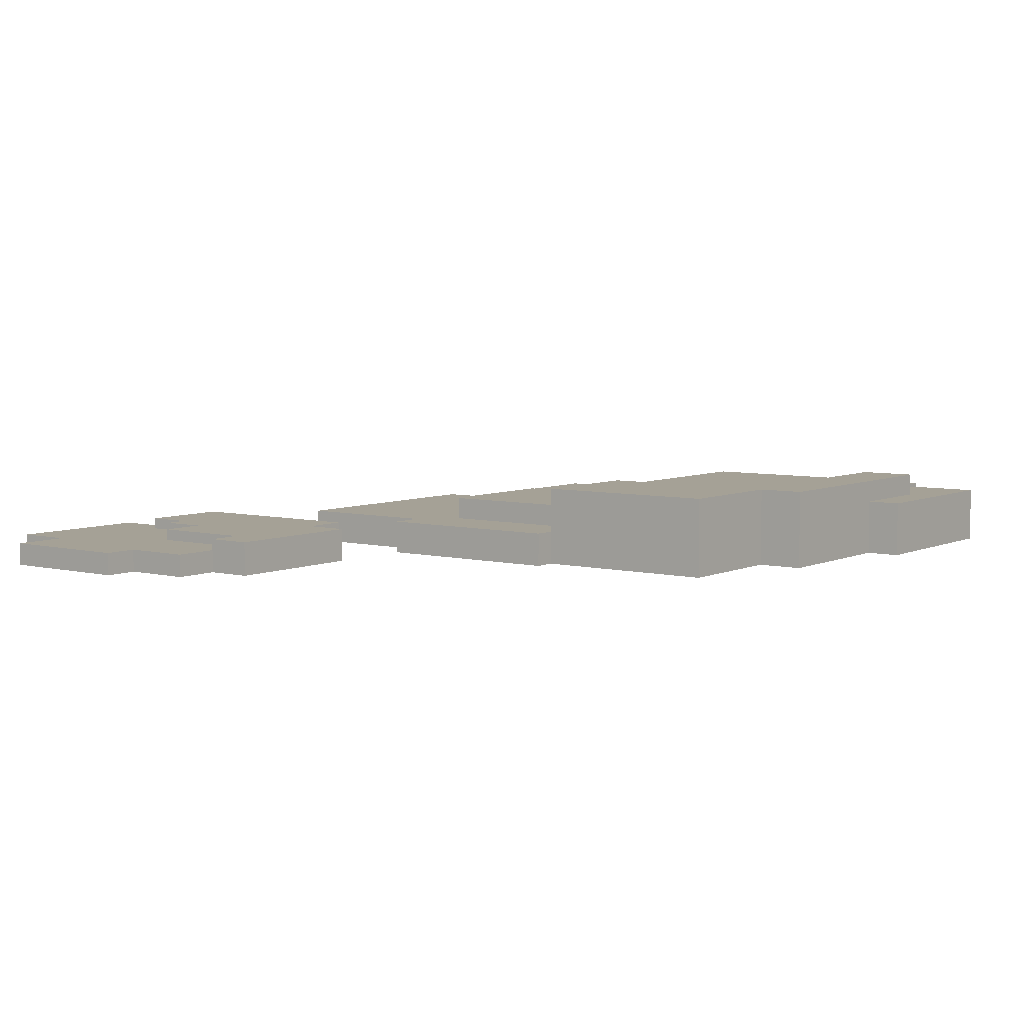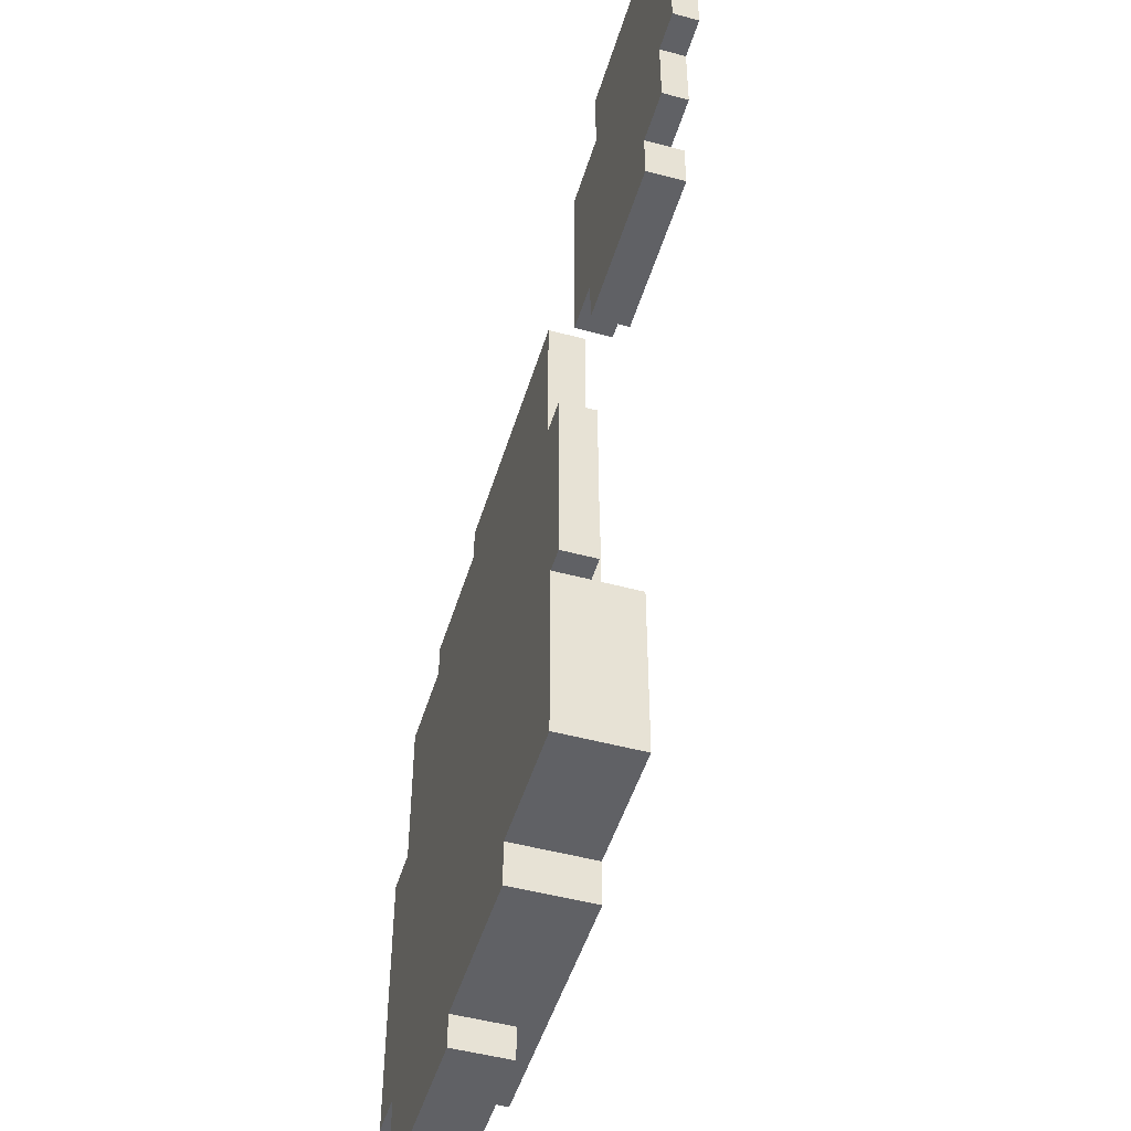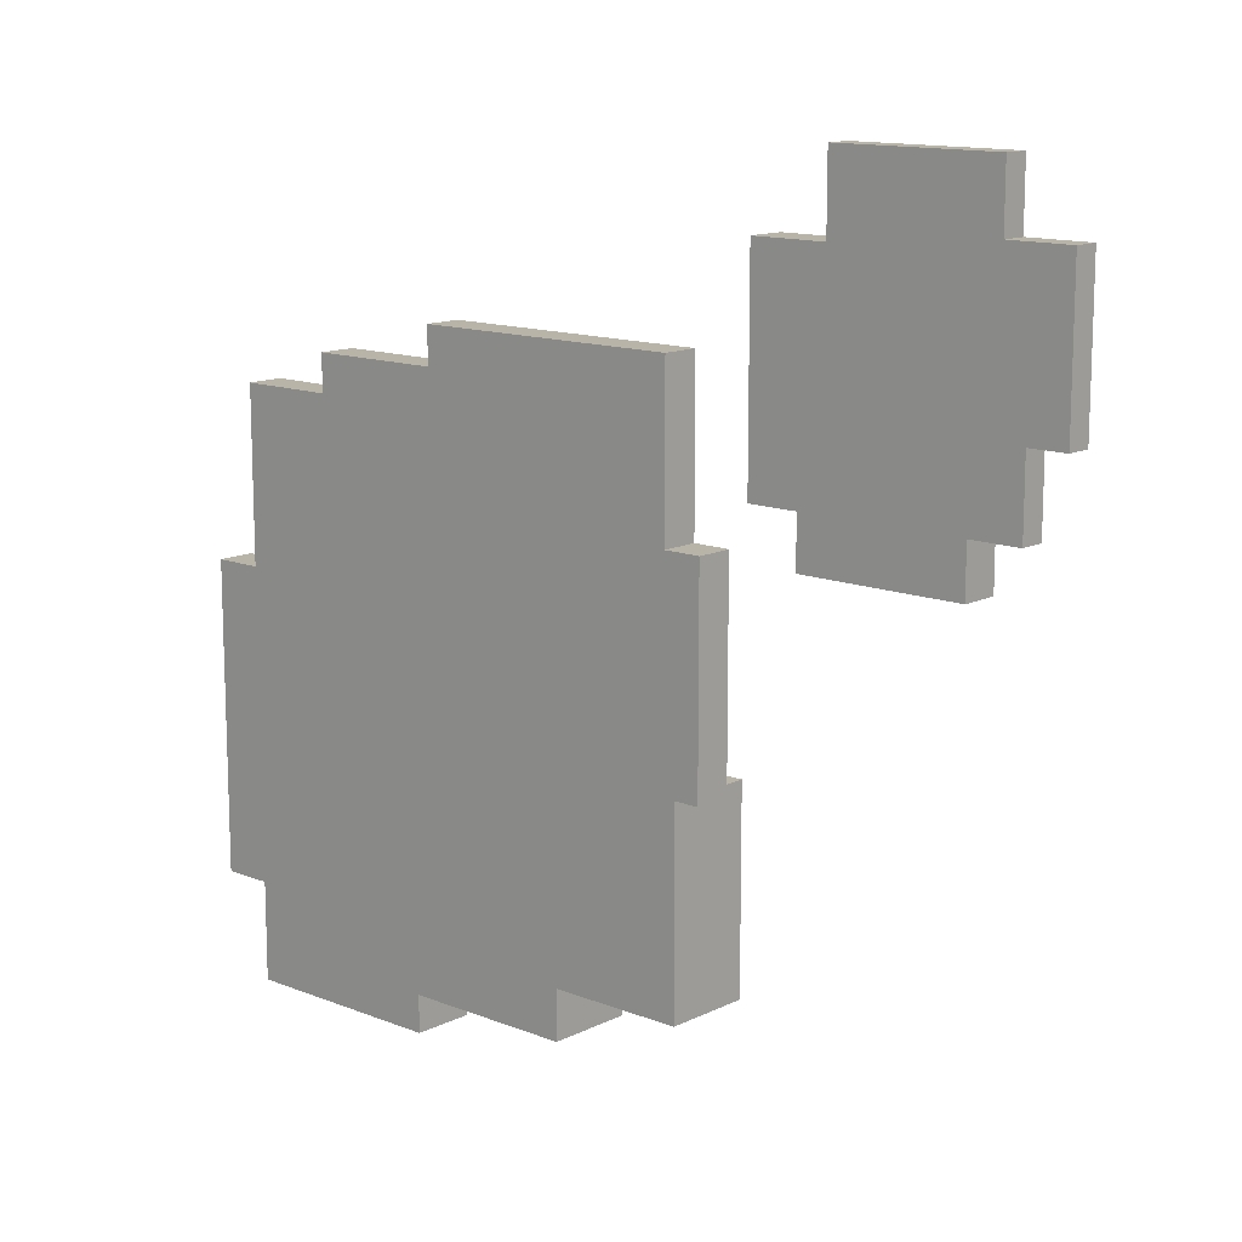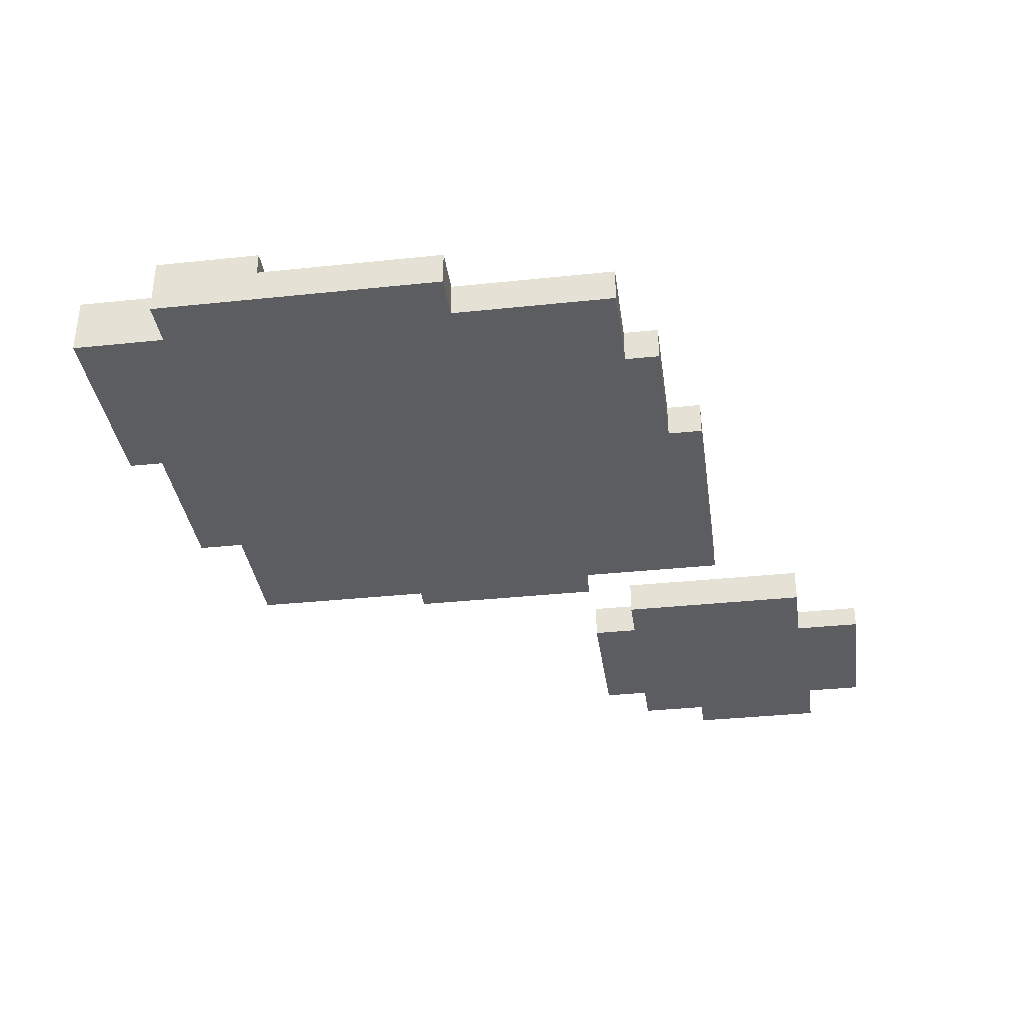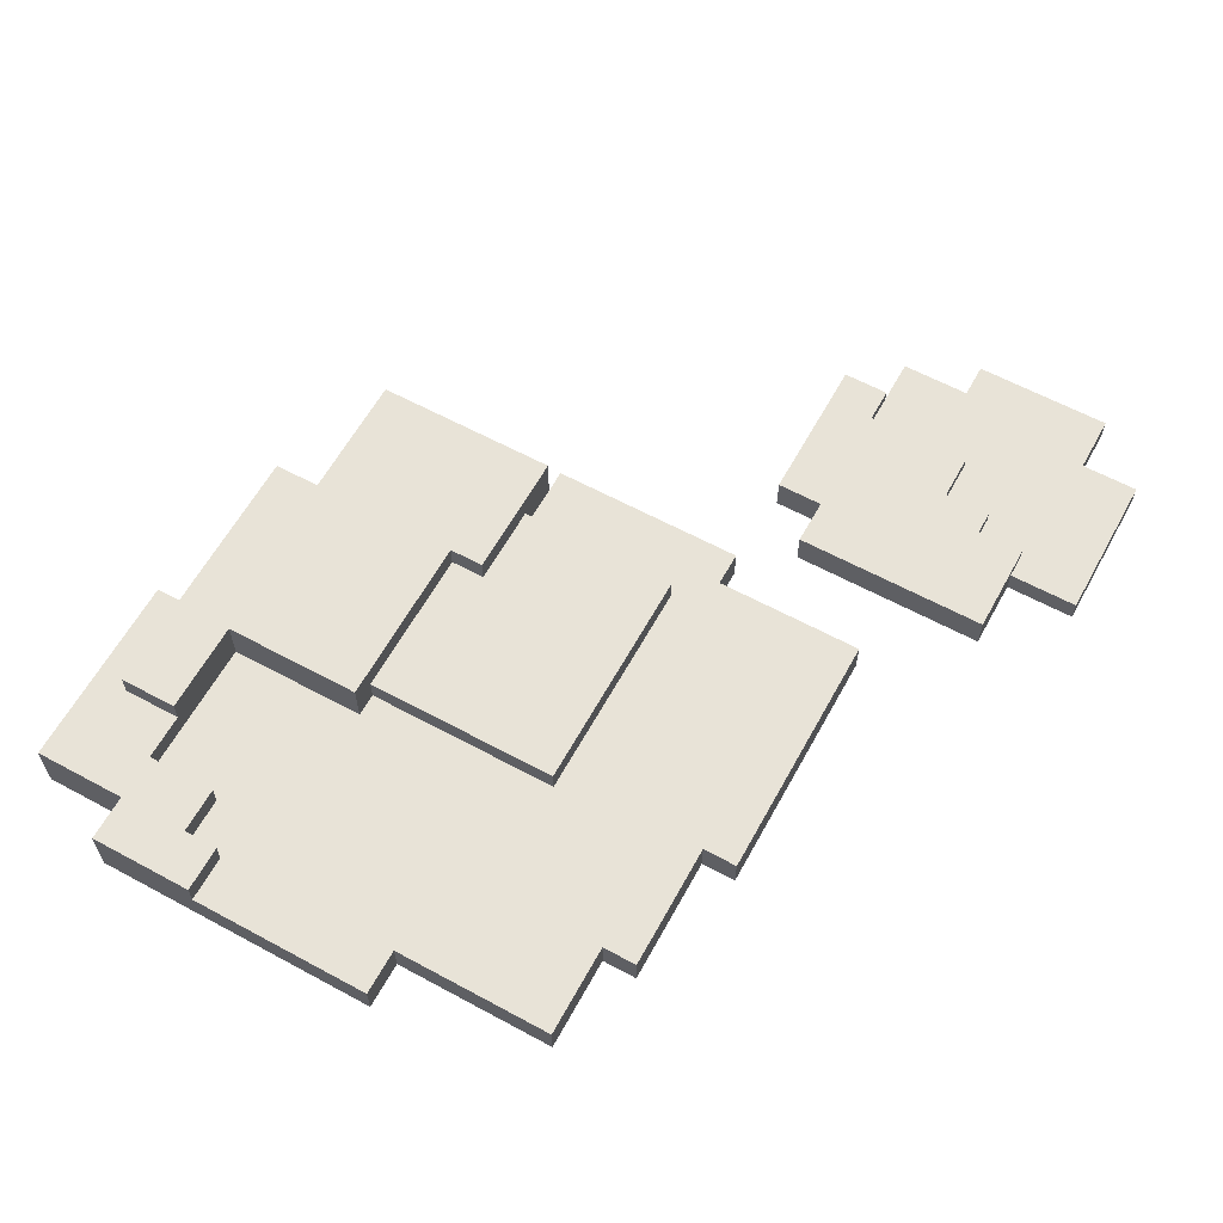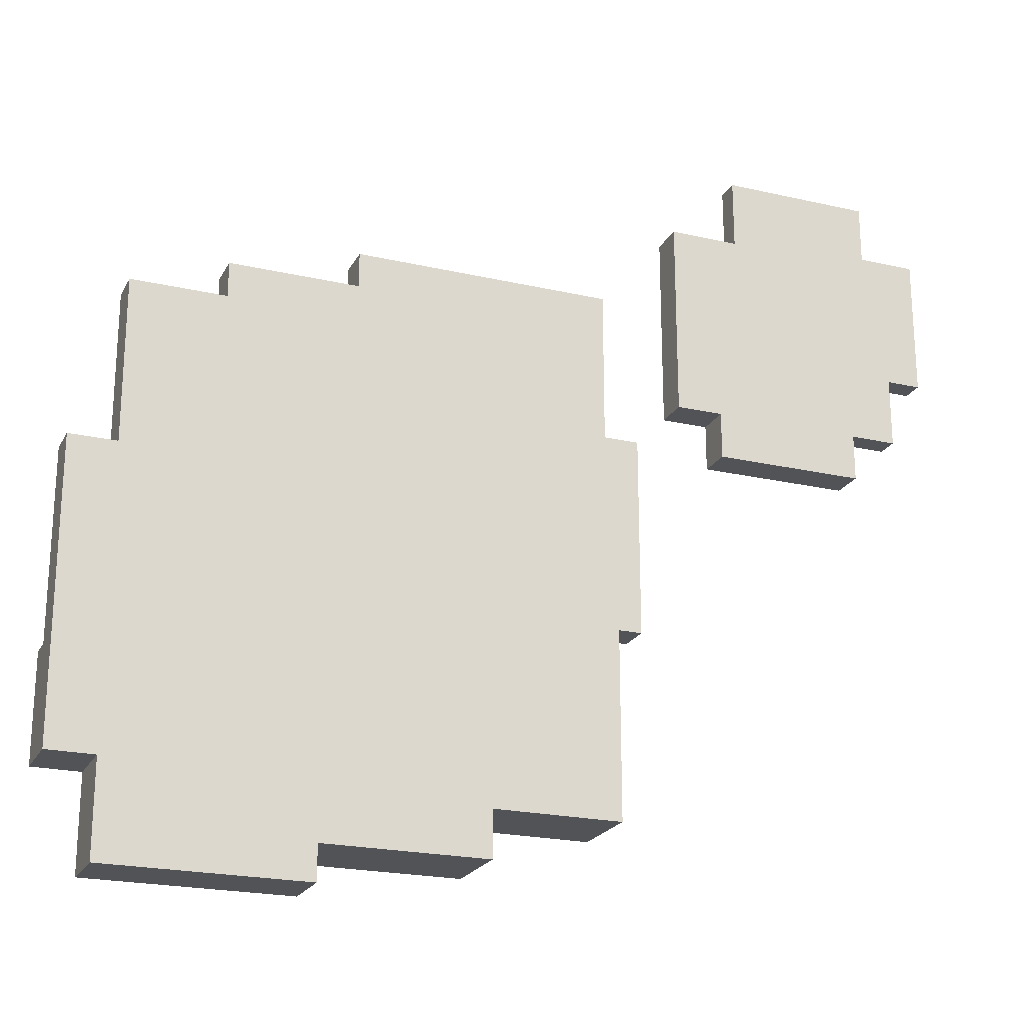
<metadata>
{"format":"obj","ext":"obj","renderer":"f3d","projection":"perspective","resolution":1024,"background":"white","views":[{"elev":6.0,"azim":126.7,"up":"+Y"},{"elev":-49.0,"azim":73.3,"up":"+Z"},{"elev":13.2,"azim":42.0,"up":"+Z"},{"elev":-35.7,"azim":-82.1,"up":"+Y"},{"elev":61.5,"azim":-61.2,"up":"+Y"},{"elev":-22.0,"azim":-21.8,"up":"+Z"}]}
</metadata>
<code>
o
v -3.6 0 0.1
v -3.6 0 -2.4
v -3.6 0.3 0.1
v -3.6 0.3 -1.5
v -3.6 0.5 -1.5
v -3.6 0.5 -2.4
v -3.2 0 1.5
v -3.2 0 0.1
v -3.2 0 -2.4
v -3.2 0 -3.2
v -3.2 0.3 1.5
v -3.2 0.3 0.1
v -3.2 0.5 -2.4
v -3.2 0.5 -3.2
v -2.4 0 1.8
v -2.4 0 1.5
v -2.4 0.3 1.8
v -2.4 0.3 1.5
v -2.4 0.5 -2.4
v -2.4 0.5 -2.9
v -2.4 0.7 -2.4
v -2.4 0.7 -2.9
v -1.6 0.3 -1.2
v -1.6 0.3 -2.4
v -1.6 0.7 -1.2
v -1.6 0.7 -2.4
v -1.4 0.3 0.5
v -1.4 0.3 -1.2
v -1.4 0.5 0.5
v -1.4 0.5 -1.2
v -1.3 0 2.1
v -1.3 0 1.8
v -1.3 0.3 2.1
v -1.3 0.3 1.8
v -0.1 0.5 -0.9
v -0.1 0.5 -1.2
v -0.1 0.7 -0.9
v -0.1 0.7 -1.2
v 1.6 0 2.9
v 1.6 0 1.2
v 1.6 0.3 2.9
v 1.6 0.3 1.2
v 2 0 1.2
v 2 0 0.8
v 2 0.3 1.2
v 2 0.3 0.8
v 2.2 0 3.5
v 2.2 0 2.9
v 2.2 0.2 3.5
v 2.2 0.2 2.9
v -3.2 0.3 -1.5
v -3.2 0.3 -1.8
v -3.2 0.5 -1.5
v -3.2 0.5 -1.8
v -2.8 0.3 -1.8
v -2.8 0.3 -2.4
v -2.8 0.5 -1.8
v -2.8 0.5 -2.4
v -1.5 0 -2.9
v -1.5 0 -3.2
v -1.5 0.5 -2.9
v -1.5 0.5 -3.2
v -0.1 0 -2.5
v -0.1 0 -2.9
v -0.1 0.7 -2.5
v -0.1 0.7 -2.9
v 0.6 0.3 0.5
v 0.6 0.3 -0.9
v 0.6 0.5 0.5
v 0.6 0.5 -0.9
v 0.9 0 2.1
v 0.9 0 0.8
v 0.9 0.3 2.1
v 0.9 0.3 0.8
v 1 0 -0.9
v 1 0 -2.5
v 1 0.3 -0.9
v 1 0.7 -0.9
v 1 0.7 -2.5
v 1.2 0 0.8
v 1.2 0 -0.9
v 1.2 0.3 0.8
v 1.2 0.3 -0.9
v 2.4 0.2 2.9
v 2.4 0.2 2.5
v 2.4 0.3 2.9
v 2.4 0.3 2.5
v 2.6 0.2 2.5
v 2.6 0.2 2.1
v 2.6 0.3 2.5
v 2.6 0.3 2.1
v 3 0.2 2.1
v 3 0.2 1.2
v 3 0.3 2.1
v 3 0.3 1.2
v 3.3 0 1.2
v 3.3 0 0.8
v 3.3 0.2 1.2
v 3.3 0.3 1.2
v 3.3 0.3 0.8
v 3.5 0 3.5
v 3.5 0 3
v 3.5 0.2 3.5
v 3.5 0.2 3
v 3.7 0 1.8
v 3.7 0 1.2
v 3.7 0.2 1.8
v 3.7 0.2 1.2
v 4 0 3
v 4 0 1.8
v 4 0.2 3
v 4 0.2 1.8
v 2.2 0 3.5
v 2.2 0.2 3.5
v 3.5 0 3.5
v 3.5 0.2 3.5
v 3.5 0 3
v 3.5 0.2 3
v 4 0 3
v 4 0.2 3
v 1.6 0 2.9
v 1.6 0.3 2.9
v 2.2 0 2.9
v 2.2 0.2 2.9
v 2.4 0.2 2.9
v 2.4 0.3 2.9
v 2.4 0.2 2.5
v 2.4 0.3 2.5
v 2.6 0.2 2.5
v 2.6 0.3 2.5
v -1.3 0 2.1
v -1.3 0.3 2.1
v 0.9 0 2.1
v 0.9 0.3 2.1
v 2.6 0.2 2.1
v 2.6 0.3 2.1
v 3 0.2 2.1
v 3 0.3 2.1
v -2.4 0 1.8
v -2.4 0.3 1.8
v -1.3 0 1.8
v -1.3 0.3 1.8
v -3.2 0 1.5
v -3.2 0.3 1.5
v -2.4 0 1.5
v -2.4 0.3 1.5
v 3 0.2 1.2
v 3 0.3 1.2
v 3.3 0.2 1.2
v 3.3 0.3 1.2
v 0.9 0 0.8
v 0.9 0.3 0.8
v 1.2 0 0.8
v 1.2 0.3 0.8
v -1.4 0.3 0.5
v -1.4 0.5 0.5
v 0.6 0.3 0.5
v 0.6 0.5 0.5
v -3.6 0 0.1
v -3.6 0.3 0.1
v -3.2 0 0.1
v -3.2 0.3 0.1
v -0.1 0.5 -0.9
v -0.1 0.7 -0.9
v 0.6 0.3 -0.9
v 0.6 0.5 -0.9
v 1 0.3 -0.9
v 1 0.7 -0.9
v -1.6 0.3 -1.2
v -1.6 0.7 -1.2
v -1.4 0.3 -1.2
v -1.4 0.5 -1.2
v -0.1 0.5 -1.2
v -0.1 0.7 -1.2
v -3.6 0.3 -1.5
v -3.6 0.5 -1.5
v -3.2 0.3 -1.5
v -3.2 0.5 -1.5
v -3.2 0.3 -1.8
v -3.2 0.5 -1.8
v -2.8 0.3 -1.8
v -2.8 0.5 -1.8
v -2.8 0.3 -2.4
v -2.8 0.5 -2.4
v -2.4 0.5 -2.4
v -2.4 0.7 -2.4
v -1.6 0.3 -2.4
v -1.6 0.7 -2.4
v 3.7 0 1.8
v 3.7 0.2 1.8
v 4 0 1.8
v 4 0.2 1.8
v 1.6 0 1.2
v 1.6 0.3 1.2
v 2 0 1.2
v 2 0.3 1.2
v 3.3 0 1.2
v 3.3 0.2 1.2
v 3.7 0 1.2
v 3.7 0.2 1.2
v 2 0 0.8
v 2 0.3 0.8
v 3.3 0 0.8
v 3.3 0.3 0.8
v 1 0 -0.9
v 1 0.3 -0.9
v 1.2 0 -0.9
v 1.2 0.3 -0.9
v -3.6 0 -2.4
v -3.6 0.5 -2.4
v -3.2 0 -2.4
v -3.2 0.5 -2.4
v -0.1 0 -2.5
v -0.1 0.7 -2.5
v 1 0 -2.5
v 1 0.7 -2.5
v -2.4 0.5 -2.9
v -2.4 0.7 -2.9
v -1.5 0 -2.9
v -1.5 0.5 -2.9
v -0.1 0 -2.9
v -0.1 0.7 -2.9
v -3.2 0 -3.2
v -3.2 0.5 -3.2
v -1.5 0 -3.2
v -1.5 0.5 -3.2
v 2.2 0 3.5
v 3.5 0 3.5
v 3.5 0 3
v 4 0 3
v 1.6 0 2.9
v 2.2 0 2.9
v -1.3 0 2.1
v 0.9 0 2.1
v -2.4 0 1.8
v -1.3 0 1.8
v 3.7 0 1.8
v 4 0 1.8
v -3.2 0 1.5
v -2.4 0 1.5
v 1.6 0 1.2
v 2 0 1.2
v 3.3 0 1.2
v 3.7 0 1.2
v 0.9 0 0.8
v 1.2 0 0.8
v 2 0 0.8
v 3.3 0 0.8
v -3.6 0 0.1
v -3.2 0 0.1
v 1 0 -0.9
v 1.2 0 -0.9
v -3.6 0 -2.4
v -3.2 0 -2.4
v -0.1 0 -2.5
v 1 0 -2.5
v -1.5 0 -2.9
v -0.1 0 -2.9
v -3.2 0 -3.2
v -1.5 0 -3.2
v 2.2 0.2 3.5
v 3.5 0.2 3.5
v 3.5 0.2 3
v 4 0.2 3
v 2.2 0.2 2.9
v 2.4 0.2 2.9
v 2.4 0.2 2.5
v 2.6 0.2 2.5
v 2.6 0.2 2.1
v 3 0.2 2.1
v 3.7 0.2 1.8
v 4 0.2 1.8
v 3 0.2 1.2
v 3.3 0.2 1.2
v 3.7 0.2 1.2
v 1.6 0.3 2.9
v 2.4 0.3 2.9
v 2.4 0.3 2.5
v 2.6 0.3 2.5
v -1.3 0.3 2.1
v 0.9 0.3 2.1
v 2.6 0.3 2.1
v 3 0.3 2.1
v -2.4 0.3 1.8
v -1.3 0.3 1.8
v -3.2 0.3 1.5
v -2.4 0.3 1.5
v 1.6 0.3 1.2
v 2 0.3 1.2
v 3 0.3 1.2
v 3.3 0.3 1.2
v 0.9 0.3 0.8
v 1.2 0.3 0.8
v 2 0.3 0.8
v 3.3 0.3 0.8
v -1.4 0.3 0.5
v 0.6 0.3 0.5
v -3.6 0.3 0.1
v -3.2 0.3 0.1
v 0.6 0.3 -0.9
v 1 0.3 -0.9
v 1.2 0.3 -0.9
v -1.6 0.3 -1.2
v -1.4 0.3 -1.2
v -3.6 0.3 -1.5
v -3.2 0.3 -1.5
v -3.2 0.3 -1.8
v -2.8 0.3 -1.8
v -2.8 0.3 -2.4
v -1.6 0.3 -2.4
v -1.4 0.5 0.5
v 0.6 0.5 0.5
v -0.1 0.5 -0.9
v 0.6 0.5 -0.9
v -1.4 0.5 -1.2
v -0.1 0.5 -1.2
v -3.6 0.5 -1.5
v -3.2 0.5 -1.5
v -3.2 0.5 -1.8
v -2.8 0.5 -1.8
v -3.6 0.5 -2.4
v -3.2 0.5 -2.4
v -2.8 0.5 -2.4
v -2.4 0.5 -2.4
v -2.4 0.5 -2.9
v -1.5 0.5 -2.9
v -3.2 0.5 -3.2
v -1.5 0.5 -3.2
v -0.1 0.7 -0.9
v 1 0.7 -0.9
v -1.6 0.7 -1.2
v -0.1 0.7 -1.2
v -2.4 0.7 -2.4
v -1.6 0.7 -2.4
v -0.1 0.7 -2.5
v 1 0.7 -2.5
v -2.4 0.7 -2.9
v -0.1 0.7 -2.9
f 3 2 1
f 4 2 3
f 5 2 4
f 6 2 5
f 11 8 7
f 12 8 11
f 13 10 9
f 14 10 13
f 17 16 15
f 18 16 17
f 21 20 19
f 22 20 21
f 25 24 23
f 26 24 25
f 29 28 27
f 30 28 29
f 33 32 31
f 34 32 33
f 37 36 35
f 38 36 37
f 41 40 39
f 42 40 41
f 45 44 43
f 46 44 45
f 49 48 47
f 50 48 49
f 51 52 53
f 53 52 54
f 55 56 57
f 57 56 58
f 59 60 61
f 61 60 62
f 63 64 65
f 65 64 66
f 67 68 69
f 69 68 70
f 71 72 73
f 73 72 74
f 75 76 77
f 77 76 78
f 78 76 79
f 80 81 82
f 82 81 83
f 84 85 86
f 86 85 87
f 88 89 90
f 90 89 91
f 92 93 94
f 94 93 95
f 96 97 98
f 98 97 99
f 99 97 100
f 101 102 103
f 103 102 104
f 105 106 107
f 107 106 108
f 109 110 111
f 111 110 112
f 115 114 113
f 116 114 115
f 119 118 117
f 120 118 119
f 123 122 121
f 124 122 123
f 125 122 124
f 126 122 125
f 129 128 127
f 130 128 129
f 133 132 131
f 134 132 133
f 137 136 135
f 138 136 137
f 141 140 139
f 142 140 141
f 145 144 143
f 146 144 145
f 149 148 147
f 150 148 149
f 153 152 151
f 154 152 153
f 157 156 155
f 158 156 157
f 161 160 159
f 162 160 161
f 166 164 163
f 167 166 165
f 168 164 166
f 168 166 167
f 171 170 169
f 172 170 171
f 173 170 172
f 174 170 173
f 177 176 175
f 178 176 177
f 181 180 179
f 182 180 181
f 185 184 183
f 187 185 183
f 187 186 185
f 188 186 187
f 189 190 191
f 191 190 192
f 193 194 195
f 195 194 196
f 197 198 199
f 199 198 200
f 201 202 203
f 203 202 204
f 205 206 207
f 207 206 208
f 209 210 211
f 211 210 212
f 213 214 215
f 215 214 216
f 217 218 220
f 219 220 221
f 220 218 222
f 221 220 222
f 223 224 225
f 225 224 226
f 229 228 227
f 232 229 227
f 232 230 229
f 236 234 233
f 237 230 232
f 237 232 231
f 238 230 237
f 240 236 235
f 241 237 231
f 242 237 241
f 243 237 242
f 244 237 243
f 245 234 236
f 245 240 239
f 245 236 240
f 247 243 242
f 248 243 247
f 250 246 245
f 250 245 239
f 251 246 250
f 251 250 249
f 252 246 251
f 253 251 249
f 254 251 253
f 255 251 254
f 256 251 255
f 257 255 254
f 258 255 257
f 259 257 254
f 260 257 259
f 261 262 263
f 261 263 265
f 263 264 265
f 265 264 266
f 266 264 267
f 267 264 268
f 268 264 269
f 269 264 270
f 270 264 271
f 271 264 272
f 270 271 273
f 273 271 274
f 274 271 275
f 276 277 278
f 278 279 282
f 280 281 285
f 284 285 287
f 276 278 288
f 282 283 288
f 278 282 288
f 288 283 289
f 289 283 290
f 286 287 292
f 287 285 292
f 285 281 292
f 290 291 294
f 289 290 294
f 294 291 295
f 292 293 296
f 286 292 296
f 296 293 297
f 286 296 299
f 297 293 300
f 300 293 301
f 301 293 302
f 298 299 303
f 299 296 303
f 303 296 304
f 298 303 305
f 305 303 306
f 306 303 307
f 307 303 308
f 308 303 309
f 309 303 310
f 311 312 313
f 313 312 314
f 311 313 315
f 315 313 316
f 317 318 319
f 317 319 321
f 319 320 321
f 321 320 322
f 322 320 323
f 323 324 325
f 322 323 325
f 322 325 327
f 325 326 327
f 327 326 328
f 329 330 332
f 331 332 334
f 332 330 335
f 333 334 335
f 334 332 335
f 335 330 336
f 333 335 337
f 337 335 338

</code>
